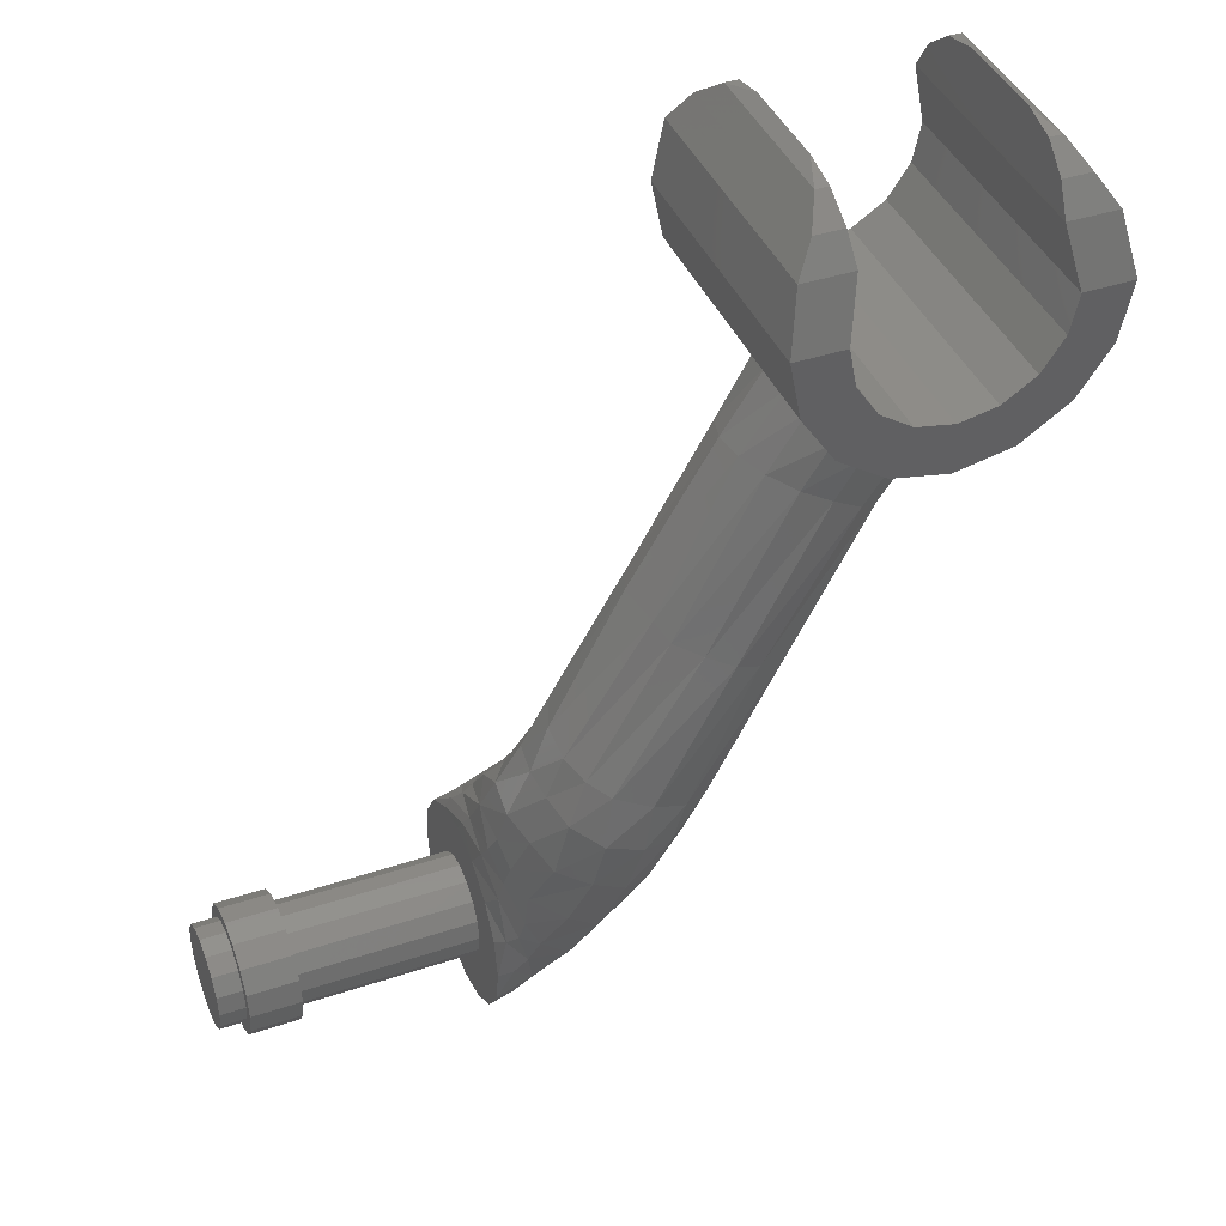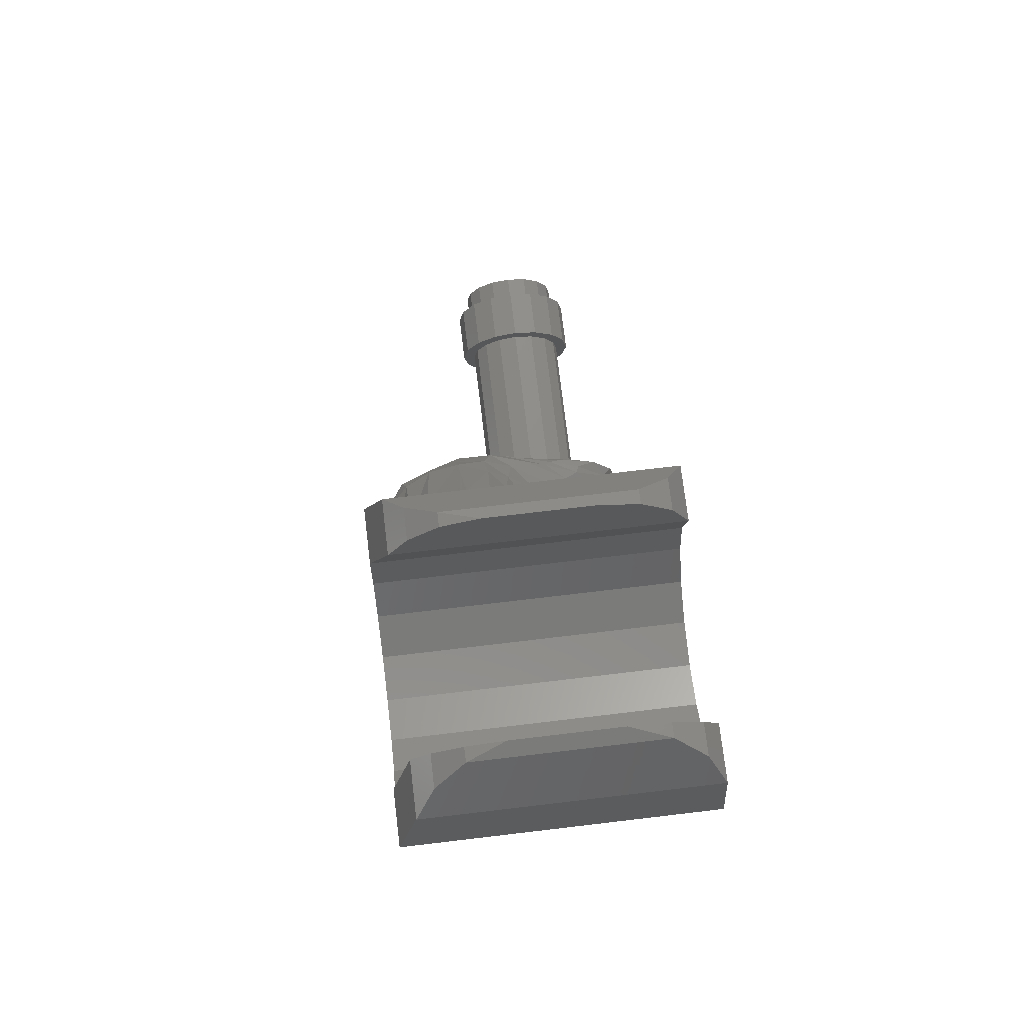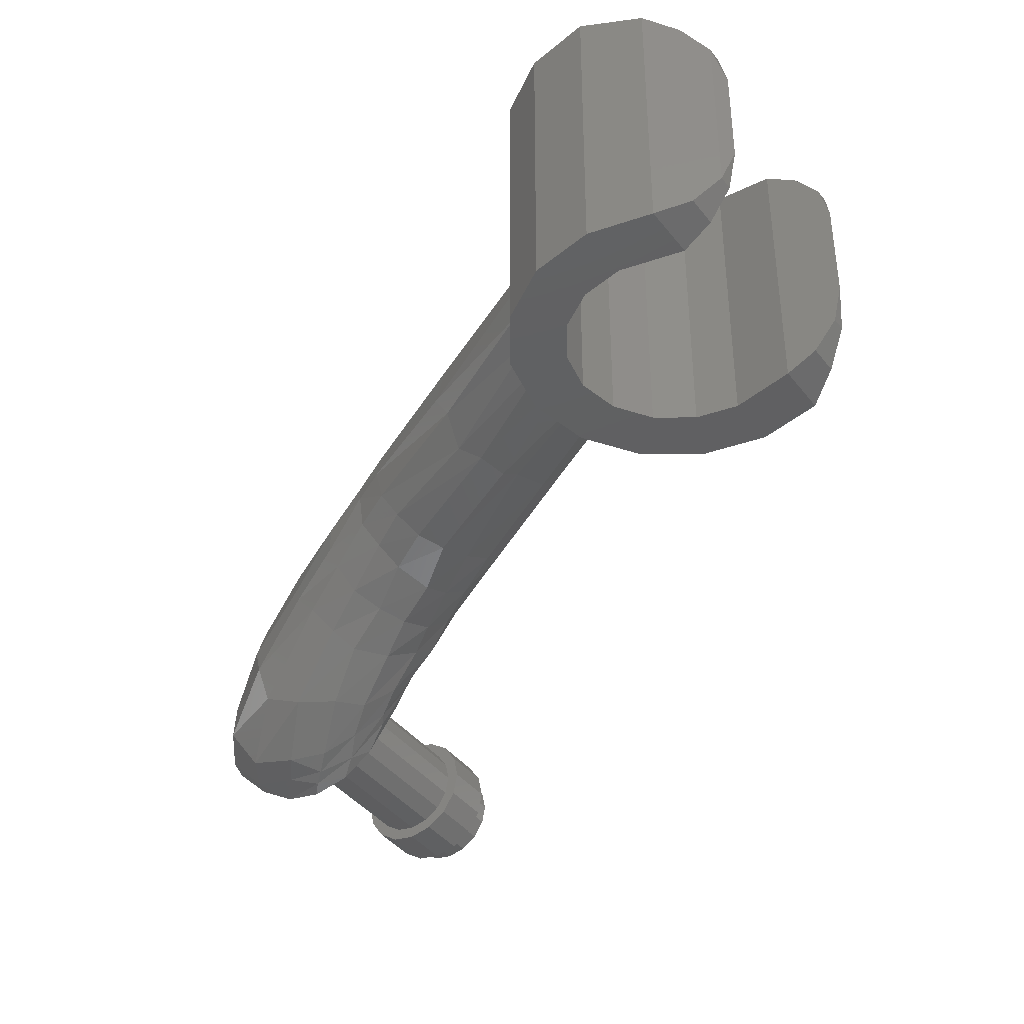
<metadata>
{"format":"stl","ext":"stl","renderer":"f3d","projection":"perspective","resolution":1024,"background":"white","views":[{"elev":41.2,"azim":-21.9,"up":"+Y"},{"elev":72.5,"azim":83.2,"up":"+Y"},{"elev":-40.5,"azim":124.1,"up":"+Z"}]}
</metadata>
<code>
# stl→obj: 356 verts, 636 faces
v 0.4303 1.27 0.191
v 0.4511 1.27 0.191
v 0.4499 1.283 0.1355
v 0.4303 1.27 -0.07904
v 0.4499 1.283 -0.02
v 0.4511 1.27 -0.07904
v 0.7697 1.27 0.191
v 0.7501 1.283 0.1355
v 0.7489 1.27 0.191
v 0.7697 1.27 -0.07904
v 0.7489 1.27 -0.07904
v 0.7501 1.283 -0.02
v 0 0 -0.16
v 0 -0.06123 -0.1478
v 0 0 0
v 0 -0.1131 -0.1131
v 0 -0.1478 -0.06123
v 0 -0.16 -0
v 0 -0.1478 0.06123
v 0 -0.1131 0.1131
v 0 -0.06123 0.1478
v 0 -0 0.16
v 0 0.06123 0.1478
v 0 0.1131 0.1131
v 0 0.1478 0.06123
v 0 0.16 0
v 0 0.1478 -0.06123
v 0 0.1131 -0.1131
v 0 0.06123 -0.1478
v -0.4 0 -0.08
v -0.4 -0.03061 -0.07391
v -0.4 0 0
v -0.4 -0.05657 -0.05657
v -0.4 -0.07391 -0.03061
v -0.4 -0.08 -0
v -0.4 -0.07391 0.03061
v -0.4 -0.05657 0.05657
v -0.4 -0.03061 0.07391
v -0.4 -0 0.08
v -0.4 0.03061 0.07391
v -0.4 0.05657 0.05657
v -0.4 0.07391 0.03061
v -0.4 0.08 0
v -0.4 0.07391 -0.03061
v -0.4 0.05657 -0.05657
v -0.4 0.03061 -0.07391
v 0.01216 0.07672 0.1681
v 0 0.06124 0.1478
v 0 0 0.16
v 0.04004 0.04272 0.1814
v 0.02588 0.09684 0.1844
v 0.00976 0.1474 0.1467
v 0.0324 0.1357 0.195
v 0.05304 0.09092 0.2008
v 0.083 0.1684 0.236
v 0.1316 0.1248 0.2248
v 0.1582 0.2326 0.267
v 0.2043 0.2194 0.2433
v 0.2407 0.2535 0.02389
v 0.2079 0.1851 -0.01132
v 0.198 0.2763 0.002992
v 0.1712 0.204 -0.03476
v 0.152 0.2944 -0.003112
v 0.1226 0.2393 -0.0346
v 0.1023 0.3072 0.0105
v 0.06352 0.2725 0.2375
v 0.03656 0.1885 0.1982
v 0.11 0.2556 0.2647
v 0.02372 0.222 0.165
v 0.00896 0.2187 0.1115
v 0.00444 0.1908 0.09236
v 0.01644 0.1844 0.1521
v 0 0.1478 0.06124
v 0.00896 0.2072 0.03184
v 0.0022 0.1844 0.01508
v 0.0086 0.1727 -0.04952
v 0.01928 0.1994 -0.02816
v 0.01896 0.1538 -0.08136
v 0.03412 0.1661 -0.07628
v 0.02168 0.09052 -0.1304
v 0.05212 0.1198 -0.1111
v 0.03616 0.03488 -0.1462
v 0.06204 0.06248 -0.1327
v 0.07904 0.00252 -0.134
v 0.04148 -0.02696 -0.1428
v 0.0484 -0.09228 -0.1315
v 0.09272 -0.06728 -0.1208
v 0.0618 -0.1426 -0.07772
v 0.109 -0.1108 -0.05428
v 0.05092 -0.1469 -0.00468
v 0.09452 -0.1194 0.01312
v 0.0438 -0.1382 0.064
v 0.08464 -0.0976 0.0812
v 0.03756 -0.09404 0.1172
v 0.06852 -0.06488 0.1243
v 0 -0.06124 0.1478
v 0.054 -0.02212 0.1595
v 0.02112 0.01304 0.171
v 0.1292 -0.00032 0.1456
v 0.1456 -0.02076 0.1092
v 0.2 0.09504 0.1528
v 0.2764 0.2239 0.102
v 0.2329 0.1242 0.0666
v 0.2687 0.237 0.06502
v 0.2335 0.1578 0.02868
v 0.1817 0.0018 -0.00024
v 0.1661 0.01392 -0.05968
v 0.153 0.07248 -0.08192
v 0.1694 -0.0176 0.04828
v 0.2429 0.2153 0.2039
v 0.271 0.2188 0.1508
v 0.1793 0.1157 0.1918
v 0.2293 0.1209 0.09964
v 0.09756 0.04888 0.1946
v 0 -0.1478 0.06124
v 0.02704 -0.1568 -0.00984
v 0 -0.16 0
v 0.027 -0.1544 -0.07804
v 0 -0.1478 -0.06124
v 0.02016 -0.1052 -0.127
v 0 -0.06124 -0.1478
v 0.1248 0.1316 -0.08764
v 0.01892 0.01544 -0.1542
v 0 0.06124 -0.1478
v 0.08472 0.1635 -0.08512
v 0.07532 0.2637 -0.0082
v 0.05572 0.2045 -0.05172
v 0.03844 0.2712 0.01712
v 0.03152 0.2218 -0.0182
v 0.01652 0.2559 0.05852
v 0.03357 0.3161 0.08232
v 0 0.1478 -0.06124
v 0.01728 0.251 0.1295
v 0.02976 0.307 0.1397
v 0.04436 0.2935 0.1918
v 0.05837 0.3168 0.04847
v 0.2269 0.3044 0.2684
v 0.2554 0.291 0.2402
v 0.2863 0.3654 0.2519
v 0.2445 0.3718 0.2748
v 0.1795 0.3176 0.2846
v 0.1936 0.3921 0.2811
v 0.1796 0.3612 0.02244
v 0.1869 0.4478 0.04637
v 0.2324 0.4314 0.04087
v 0.2403 0.3451 0.0342
v 0.2744 0.4109 0.0491
v 0.279 0.3322 0.06132
v 0.1407 0.3722 0.03208
v 0.09986 0.3837 0.05831
v 0.1428 0.4589 0.06664
v 0.0683 0.3907 0.09738
v 0.1117 0.463 0.09421
v 0.06325 0.3862 0.1475
v 0.09222 0.458 0.1443
v 0.06944 0.3755 0.1933
v 0.09525 0.4429 0.1949
v 0.0836 0.3601 0.2436
v 0.1119 0.4292 0.2363
v 0.1242 0.3355 0.2782
v 0.1389 0.4152 0.2659
v 0.3061 0.3079 0.1565
v 0.303 0.3133 0.09896
v 0.3338 0.3759 0.1105
v 0.3343 0.3638 0.1631
v 0.293 0.2949 0.1905
v 0.3187 0.3594 0.2123
v 0.3114 0.3933 0.07656
v 0.35 0.5904 0.2702
v 0.3142 0.6027 0.2725
v 0.4862 0.8199 0.2674
v 0.5207 0.8034 0.2446
v 0.4028 0.8606 0.2538
v 0.2748 0.6199 0.2562
v 0.4457 0.8405 0.2657
v 0.2364 0.6364 0.2309
v 0.2218 0.658 0.2036
v 0.2076 0.6654 0.1383
v 0.2236 0.6644 0.1008
v 0.2442 0.6386 0.07012
v 0.305 0.6296 0.05276
v 0.4311 0.5555 0.156
v 0.4308 0.5716 0.2113
v 0.4002 0.5872 0.2527
v 0.5477 0.7903 0.2036
v 0.5546 0.7853 0.1596
v 0.4295 0.5778 0.1184
v 0.5466 0.79 0.1202
v 0.3856 0.5698 0.07896
v 0.521 0.8037 0.09118
v 0.3662 0.6008 0.05752
v 0.4934 0.8163 0.06636
v 0.4587 0.8336 0.04774
v 0.3225 0.6134 0.04928
v 0.4184 0.852 0.04719
v 0.3786 0.8712 0.06755
v 0.3355 0.8917 0.146
v 0.3444 0.888 0.1884
v 0.3666 0.8774 0.2245
v 0.3471 0.8855 0.1029
v 0.5635 0.8797 0.2548
v 0.5216 0.8839 0.2753
v 0.6014 0.8717 0.2117
v 0.6111 0.869 0.1574
v 0.6001 0.8691 0.1203
v 0.5636 0.8736 0.07438
v 0.5227 0.8812 0.04948
v 0.4922 0.8958 0.03584
v 0.4545 0.9249 0.04407
v 0.4263 0.9566 0.06332
v 0.403 0.9916 0.1065
v 0.3969 0.9924 0.151
v 0.4078 0.9813 0.193
v 0.4193 0.9642 0.2278
v 0.4401 0.9322 0.2625
v 0.4775 0.9057 0.275
v 0.4078 1.236 0.2355
v 0.4078 1.236 -0.1235
v 0.3783 1.192 0.2638
v 0.3783 1.192 -0.148
v 0.36 1.1 0.292
v 0.36 1.1 -0.148
v 0.4583 1.192 0.2638
v 0.44 1.1 0.292
v 0.44 1.1 -0.148
v 0.4583 1.192 -0.148
v 0.4542 1.236 0.2355
v 0.4542 1.236 -0.1235
v 0.7922 1.236 0.2355
v 0.7922 1.236 -0.1235
v 0.8217 1.192 0.2638
v 0.8217 1.192 -0.148
v 0.84 1.1 0.292
v 0.84 1.1 -0.148
v 0.76 1.1 0.292
v 0.7417 1.192 0.2638
v 0.7417 1.192 -0.148
v 0.76 1.1 -0.148
v 0.7458 1.236 0.2355
v 0.7458 1.236 -0.1235
v 0 0 -0.08
v -0.28 0 -0.08
v -0.28 0.03061 -0.07391
v 0 0.03061 -0.07391
v -0.28 0.05657 -0.05657
v 0 0.05657 -0.05657
v -0.28 0.07391 -0.03061
v 0 0.07391 -0.03061
v -0.28 0.08 0
v 0 0.08 0
v -0.28 0.07391 0.03061
v 0 0.07391 0.03061
v -0.28 0.05657 0.05657
v 0 0.05657 0.05657
v -0.28 0.03061 0.07391
v 0 0.03061 0.07391
v -0.28 -0 0.08
v 0 -0 0.08
v -0.28 -0.03061 0.07391
v 0 -0.03061 0.07391
v -0.28 -0.05657 0.05657
v 0 -0.05657 0.05657
v -0.28 -0.07391 0.03061
v 0 -0.07391 0.03061
v -0.28 -0.08 -0
v 0 -0.08 -0
v -0.28 -0.07391 -0.03061
v 0 -0.07391 -0.03061
v -0.28 -0.05657 -0.05657
v 0 -0.05657 -0.05657
v -0.28 -0.03061 -0.07391
v 0 -0.03061 -0.07391
v -0.36 0 -0.08
v -0.36 -0.03061 -0.07391
v -0.36 -0.05657 -0.05657
v -0.36 -0.07391 -0.03061
v -0.36 -0.08 -0
v -0.36 -0.07391 0.03061
v -0.36 -0.05657 0.05657
v -0.36 -0.03061 0.07391
v -0.36 -0 0.08
v -0.36 0.03061 0.07391
v -0.36 0.05657 0.05657
v -0.36 0.07391 0.03061
v -0.36 0.08 0
v -0.36 0.07391 -0.03061
v -0.36 0.05657 -0.05657
v -0.36 0.03061 -0.07391
v -0.28 0 -0.1
v -0.36 0 -0.1
v -0.36 0.03827 -0.09239
v -0.28 0.03827 -0.09239
v -0.36 0.07071 -0.07071
v -0.28 0.07071 -0.07071
v -0.36 0.09239 -0.03827
v -0.28 0.09239 -0.03827
v -0.36 0.1 0
v -0.28 0.1 0
v -0.36 0.09239 0.03827
v -0.28 0.09239 0.03827
v -0.36 0.07071 0.07071
v -0.28 0.07071 0.07071
v -0.36 0.03827 0.09239
v -0.28 0.03827 0.09239
v -0.36 -0 0.1
v -0.28 -0 0.1
v -0.36 -0.03827 0.09239
v -0.28 -0.03827 0.09239
v -0.36 -0.07071 0.07071
v -0.28 -0.07071 0.07071
v -0.36 -0.09239 0.03827
v -0.28 -0.09239 0.03827
v -0.36 -0.1 -0
v -0.28 -0.1 -0
v -0.36 -0.09239 -0.03827
v -0.28 -0.09239 -0.03827
v -0.36 -0.07071 -0.07071
v -0.28 -0.07071 -0.07071
v -0.36 -0.03827 -0.09239
v -0.28 -0.03827 -0.09239
v -0.36 0 0.08
v -0.36 0 0.1
v -0.36 0.1 -0
v -0.36 0.08 -0
v -0.36 -0 -0.1
v -0.36 -0 -0.08
v -0.36 -0.1 0
v -0.36 -0.08 0
v 0.4522 1.039 0.292
v 0.4522 1.039 -0.148
v 0.4869 0.9869 0.292
v 0.4869 0.9869 -0.148
v 0.5388 0.9522 0.292
v 0.5388 0.9522 -0.148
v 0.6 0.94 0.292
v 0.6 0.94 -0.148
v 0.6612 0.9522 0.292
v 0.6612 0.9522 -0.148
v 0.7131 0.9869 0.292
v 0.7131 0.9869 -0.148
v 0.7478 1.039 0.292
v 0.7478 1.039 -0.148
v 0.8217 1.008 0.292
v 0.8217 1.008 -0.148
v 0.7697 0.9303 0.292
v 0.7697 0.9303 -0.148
v 0.6918 0.8783 0.292
v 0.6918 0.8783 -0.148
v 0.6 0.86 0.292
v 0.6 0.86 -0.148
v 0.5082 0.8783 0.292
v 0.5082 0.8783 -0.148
v 0.4303 0.9303 0.292
v 0.4303 0.9303 -0.148
v 0.3783 1.008 0.292
v 0.3783 1.008 -0.148
f 1 2 3
f 4 5 6
f 7 8 9
f 10 11 12
f 13 14 15
f 14 16 15
f 16 17 15
f 17 18 15
f 18 19 15
f 19 20 15
f 20 21 15
f 21 22 15
f 22 23 15
f 23 24 15
f 24 25 15
f 25 26 15
f 26 27 15
f 27 28 15
f 28 29 15
f 29 13 15
f 30 31 32
f 31 33 32
f 33 34 32
f 34 35 32
f 35 36 32
f 36 37 32
f 37 38 32
f 38 39 32
f 39 40 32
f 40 41 32
f 41 42 32
f 42 43 32
f 43 44 32
f 44 45 32
f 45 46 32
f 46 30 32
f 47 24 48
f 47 48 49
f 50 51 47
f 47 51 52
f 53 52 51
f 53 51 54
f 55 53 54
f 55 54 56
f 57 55 56
f 57 56 58
f 59 60 61
f 61 60 62
f 63 64 65
f 66 67 68
f 68 67 55
f 66 69 67
f 70 71 72
f 72 71 52
f 52 71 73
f 24 52 73
f 74 75 71
f 76 74 77
f 78 76 77
f 78 77 79
f 80 78 79
f 80 79 81
f 82 80 81
f 82 81 83
f 82 83 84
f 85 82 84
f 86 85 84
f 86 84 87
f 88 86 87
f 88 87 89
f 90 88 89
f 90 89 91
f 92 90 91
f 92 91 93
f 94 92 93
f 94 93 95
f 96 94 95
f 96 95 97
f 98 96 97
f 99 97 95
f 99 95 100
f 101 99 100
f 102 103 104
f 104 103 105
f 103 106 105
f 105 106 107
f 105 107 60
f 60 107 108
f 107 87 108
f 106 89 107
f 109 91 106
f 110 101 111
f 110 112 101
f 58 112 110
f 113 100 109
f 100 93 109
f 112 99 101
f 114 97 99
f 114 50 97
f 54 50 114
f 94 96 20
f 100 95 93
f 20 92 94
f 20 115 92
f 109 93 91
f 92 115 90
f 90 115 116
f 116 115 117
f 117 118 116
f 116 118 88
f 117 119 118
f 119 120 118
f 118 120 86
f 86 120 121
f 120 16 121
f 119 16 120
f 106 91 89
f 116 88 90
f 107 89 87
f 118 86 88
f 108 87 84
f 62 108 122
f 123 121 13
f 124 123 13
f 80 123 124
f 80 124 28
f 123 82 85
f 122 83 125
f 64 122 125
f 64 125 126
f 126 125 127
f 128 127 129
f 128 129 130
f 131 128 130
f 129 77 130
f 127 79 129
f 125 81 127
f 125 83 81
f 82 123 80
f 127 81 79
f 78 80 28
f 129 79 77
f 78 28 76
f 76 28 132
f 130 77 74
f 133 130 70
f 134 130 133
f 132 26 75
f 135 69 66
f 131 130 134
f 136 128 131
f 65 126 136
f 65 64 126
f 62 122 64
f 60 108 62
f 58 56 112
f 68 55 57
f 56 54 114
f 67 53 55
f 72 52 53
f 54 51 50
f 98 97 50
f 98 49 96
f 47 52 24
f 137 57 58
f 137 58 138
f 137 138 139
f 137 139 140
f 141 137 140
f 142 141 140
f 143 144 145
f 146 143 145
f 146 145 147
f 147 148 146
f 148 59 146
f 146 59 61
f 149 63 65
f 149 65 150
f 149 150 151
f 150 65 136
f 150 136 152
f 150 152 153
f 152 136 131
f 152 131 154
f 152 154 155
f 154 131 134
f 154 134 156
f 157 154 156
f 156 134 135
f 156 135 158
f 159 156 158
f 158 135 66
f 158 66 160
f 161 158 160
f 161 160 142
f 160 66 68
f 160 68 141
f 141 68 57
f 162 111 102
f 162 102 163
f 162 163 164
f 162 164 165
f 165 166 162
f 165 167 166
f 138 166 167
f 138 110 166
f 166 110 111
f 168 164 163
f 168 163 148
f 163 104 148
f 163 102 104
f 166 111 162
f 143 63 149
f 143 61 63
f 148 104 59
f 147 168 148
f 146 61 143
f 143 149 144
f 149 151 144
f 150 153 151
f 152 155 153
f 155 154 157
f 157 156 159
f 159 158 161
f 142 160 141
f 138 167 139
f 138 58 110
f 141 57 137
f 142 140 169
f 170 142 169
f 171 170 169
f 171 169 172
f 173 174 175
f 175 174 170
f 161 170 174
f 159 161 174
f 159 174 176
f 157 159 176
f 157 176 177
f 155 157 177
f 155 177 178
f 153 155 178
f 153 178 179
f 151 153 179
f 151 179 180
f 144 151 180
f 144 180 181
f 181 145 144
f 167 165 182
f 167 182 183
f 139 167 183
f 139 183 184
f 184 183 185
f 186 183 182
f 165 187 182
f 188 182 187
f 165 164 187
f 187 164 189
f 187 189 190
f 189 164 168
f 189 168 191
f 192 189 191
f 191 168 147
f 193 191 194
f 194 145 181
f 195 194 181
f 196 181 180
f 197 179 178
f 178 177 198
f 199 177 176
f 176 174 173
f 176 173 199
f 198 177 199
f 178 198 197
f 200 179 197
f 195 181 196
f 193 194 195
f 192 191 193
f 190 189 192
f 187 190 188
f 186 182 188
f 185 183 186
f 184 185 172
f 172 169 184
f 175 170 171
f 161 142 170
f 169 140 184
f 184 140 139
f 172 201 202
f 201 172 203
f 203 172 185
f 203 185 204
f 204 185 186
f 205 188 206
f 206 188 190
f 206 190 207
f 207 190 192
f 207 192 208
f 208 192 193
f 208 193 209
f 209 193 195
f 209 195 210
f 210 195 196
f 196 211 210
f 196 200 211
f 211 200 212
f 212 200 197
f 212 197 213
f 213 197 198
f 213 198 214
f 214 198 199
f 214 199 215
f 215 199 173
f 215 173 216
f 216 173 175
f 216 175 202
f 202 175 171
f 202 171 172
f 1 3 5
f 1 5 4
f 217 1 4
f 217 4 218
f 219 217 218
f 219 218 220
f 221 219 220
f 221 220 222
f 223 224 225
f 223 225 226
f 3 2 6
f 3 6 5
f 2 227 228
f 2 228 6
f 227 223 226
f 227 226 228
f 219 221 224
f 219 224 223
f 217 219 223
f 217 223 227
f 1 217 227
f 1 227 2
f 4 6 228
f 4 228 218
f 218 228 226
f 218 226 220
f 220 226 225
f 220 225 222
f 8 7 10
f 8 10 12
f 7 229 230
f 7 230 10
f 229 231 232
f 229 232 230
f 231 233 234
f 231 234 232
f 235 236 237
f 235 237 238
f 9 8 12
f 9 12 11
f 239 9 11
f 239 11 240
f 236 239 240
f 236 240 237
f 233 231 236
f 233 236 235
f 231 229 239
f 231 239 236
f 229 7 9
f 229 9 239
f 11 10 230
f 11 230 240
f 240 230 232
f 240 232 237
f 237 232 234
f 237 234 238
f 241 242 243
f 241 243 244
f 244 243 245
f 244 245 246
f 246 245 247
f 246 247 248
f 248 247 249
f 248 249 250
f 250 249 251
f 250 251 252
f 252 251 253
f 252 253 254
f 254 253 255
f 254 255 256
f 256 255 257
f 256 257 258
f 258 257 259
f 258 259 260
f 260 259 261
f 260 261 262
f 262 261 263
f 262 263 264
f 264 263 265
f 264 265 266
f 266 265 267
f 266 267 268
f 268 267 269
f 268 269 270
f 270 269 271
f 270 271 272
f 272 271 242
f 272 242 241
f 30 273 274
f 30 274 31
f 31 274 275
f 31 275 33
f 33 275 276
f 33 276 34
f 34 276 277
f 34 277 35
f 35 277 278
f 35 278 36
f 36 278 279
f 36 279 37
f 37 279 280
f 37 280 38
f 38 280 281
f 38 281 39
f 39 281 282
f 39 282 40
f 40 282 283
f 40 283 41
f 41 283 284
f 41 284 42
f 42 284 285
f 42 285 43
f 43 285 286
f 43 286 44
f 44 286 287
f 44 287 45
f 45 287 288
f 45 288 46
f 46 288 273
f 46 273 30
f 289 290 291
f 289 291 292
f 292 291 293
f 292 293 294
f 294 293 295
f 294 295 296
f 296 295 297
f 296 297 298
f 298 297 299
f 298 299 300
f 300 299 301
f 300 301 302
f 302 301 303
f 302 303 304
f 304 303 305
f 304 305 306
f 306 305 307
f 306 307 308
f 308 307 309
f 308 309 310
f 310 309 311
f 310 311 312
f 312 311 313
f 312 313 314
f 314 313 315
f 314 315 316
f 316 315 317
f 316 317 318
f 318 317 319
f 318 319 320
f 320 319 290
f 320 290 289
f 242 289 292
f 242 292 243
f 243 292 294
f 243 294 245
f 245 294 296
f 245 296 247
f 247 296 298
f 247 298 249
f 249 298 300
f 249 300 251
f 251 300 302
f 251 302 253
f 253 302 304
f 253 304 255
f 255 304 306
f 255 306 257
f 257 306 308
f 257 308 259
f 259 308 310
f 259 310 261
f 261 310 312
f 261 312 263
f 263 312 314
f 263 314 265
f 265 314 316
f 265 316 267
f 267 316 318
f 267 318 269
f 269 318 320
f 269 320 271
f 271 320 289
f 271 289 242
f 321 322 303
f 321 303 282
f 282 303 301
f 282 301 283
f 283 301 299
f 283 299 284
f 284 299 323
f 284 323 324
f 324 323 295
f 324 295 286
f 286 295 293
f 286 293 287
f 287 293 291
f 287 291 288
f 288 291 325
f 288 325 326
f 326 325 319
f 326 319 274
f 274 319 317
f 274 317 275
f 275 317 315
f 275 315 276
f 276 315 327
f 276 327 328
f 328 327 311
f 328 311 278
f 278 311 309
f 278 309 279
f 279 309 307
f 279 307 280
f 280 307 322
f 280 322 321
f 225 224 329
f 225 329 330
f 330 329 331
f 330 331 332
f 332 331 333
f 332 333 334
f 334 333 335
f 334 335 336
f 336 335 337
f 336 337 338
f 338 337 339
f 338 339 340
f 340 339 341
f 340 341 342
f 342 341 235
f 342 235 238
f 234 233 343
f 234 343 344
f 344 343 345
f 344 345 346
f 346 345 347
f 346 347 348
f 348 347 349
f 348 349 350
f 350 349 351
f 350 351 352
f 352 351 353
f 352 353 354
f 354 353 355
f 354 355 356
f 356 355 221
f 356 221 222
f 238 234 344
f 238 344 342
f 342 344 346
f 342 346 340
f 340 346 348
f 340 348 338
f 338 348 350
f 338 350 336
f 336 350 352
f 336 352 334
f 334 352 354
f 334 354 332
f 332 354 356
f 332 356 330
f 330 356 222
f 330 222 225
f 224 221 355
f 224 355 329
f 329 355 353
f 329 353 331
f 331 353 351
f 331 351 333
f 333 351 349
f 333 349 335
f 335 349 347
f 335 347 337
f 337 347 345
f 337 345 339
f 339 345 343
f 339 343 341
f 341 343 233
f 341 233 235
f 47 49 98
f 47 98 50
f 63 61 62
f 63 62 64
f 67 69 72
f 67 72 53
f 70 72 69
f 70 69 133
f 73 71 75
f 73 75 26
f 75 74 76
f 75 76 132
f 101 100 113
f 101 113 111
f 102 111 113
f 102 113 103
f 59 104 105
f 59 105 60
f 109 106 103
f 109 103 113
f 114 99 112
f 114 112 56
f 122 108 84
f 122 84 83
f 85 86 121
f 85 121 123
f 126 127 128
f 126 128 136
f 70 130 74
f 70 74 71
f 133 69 135
f 133 135 134
f 194 191 147
f 194 147 145
f 180 179 200
f 180 200 196
f 205 204 186
f 205 186 188

</code>
